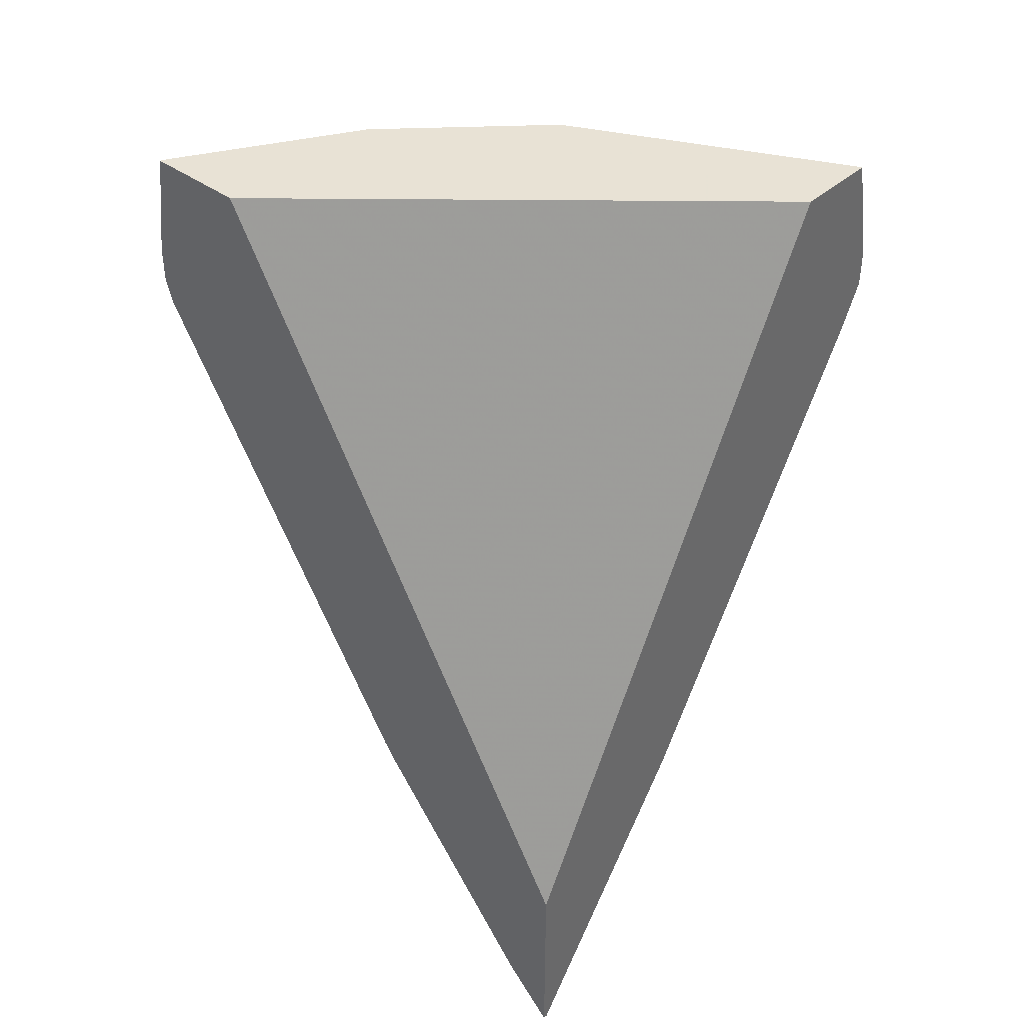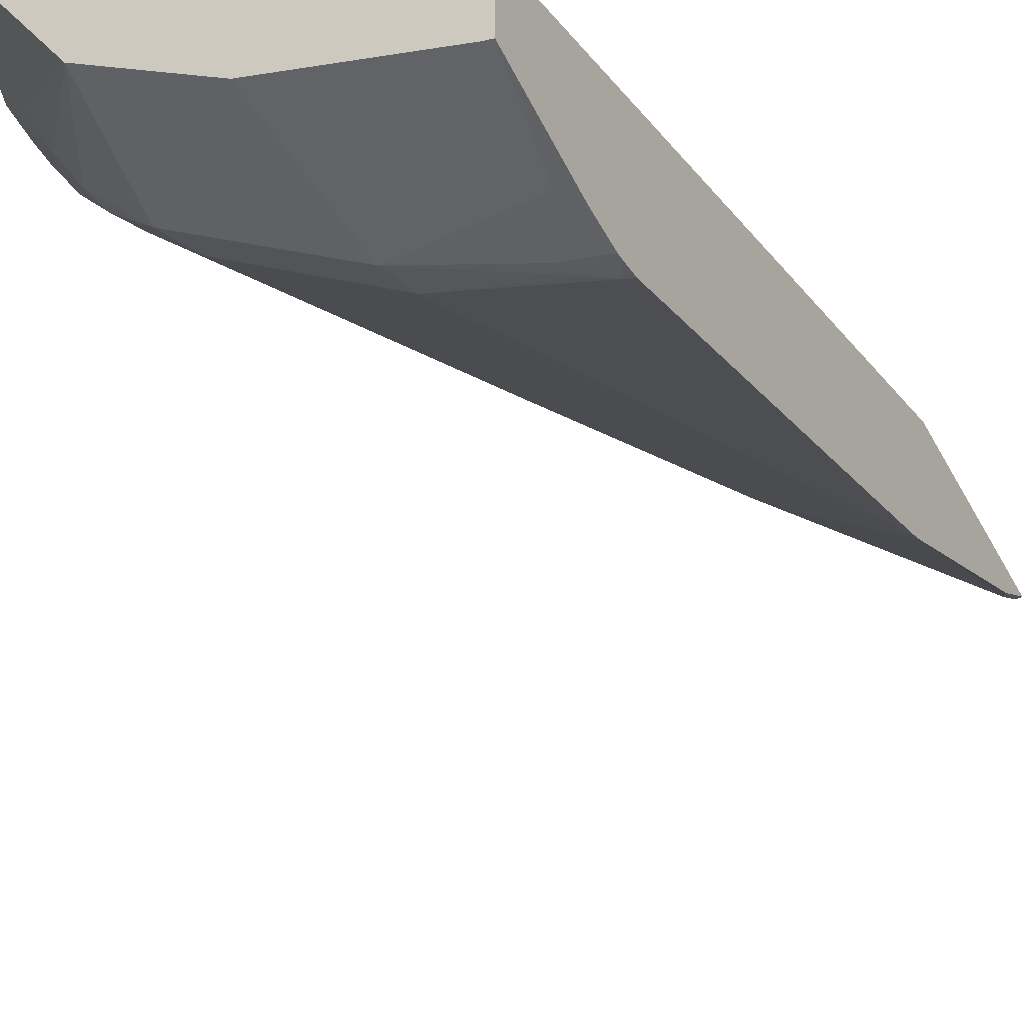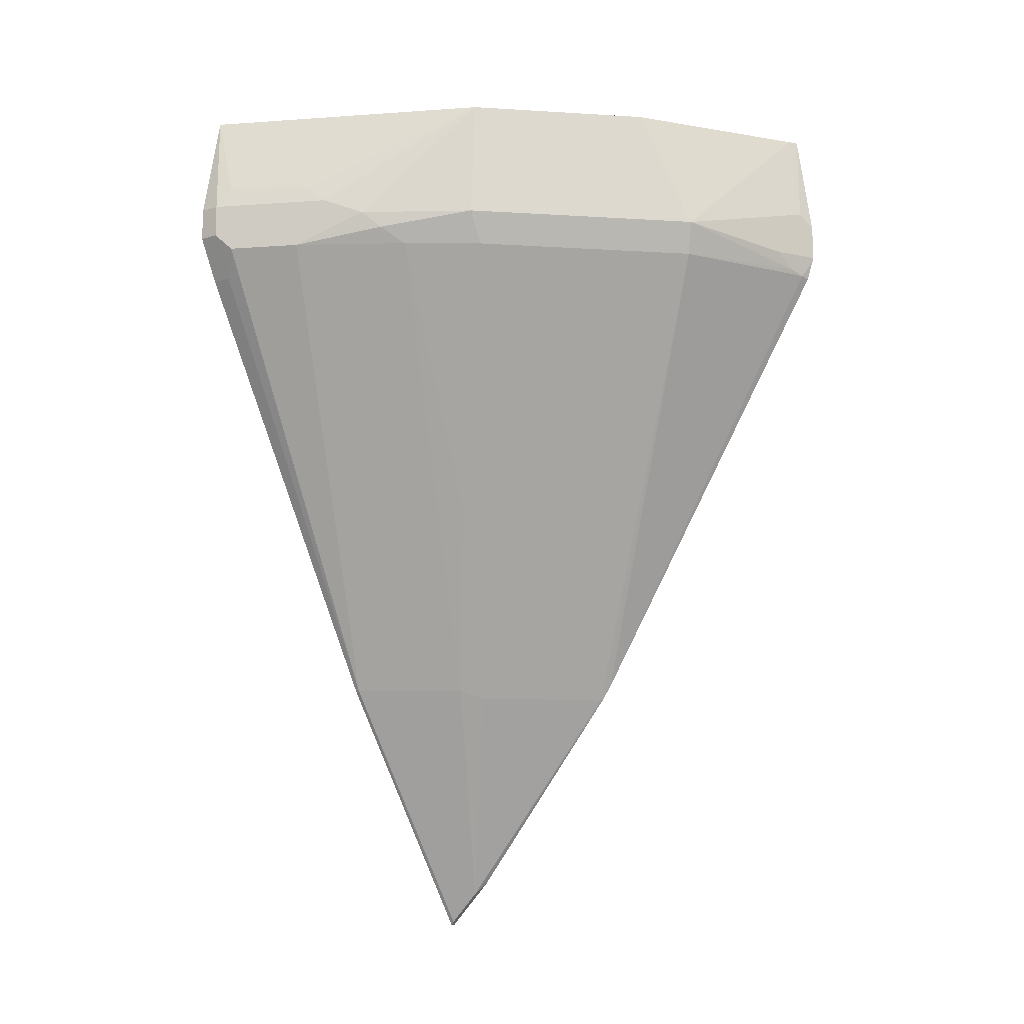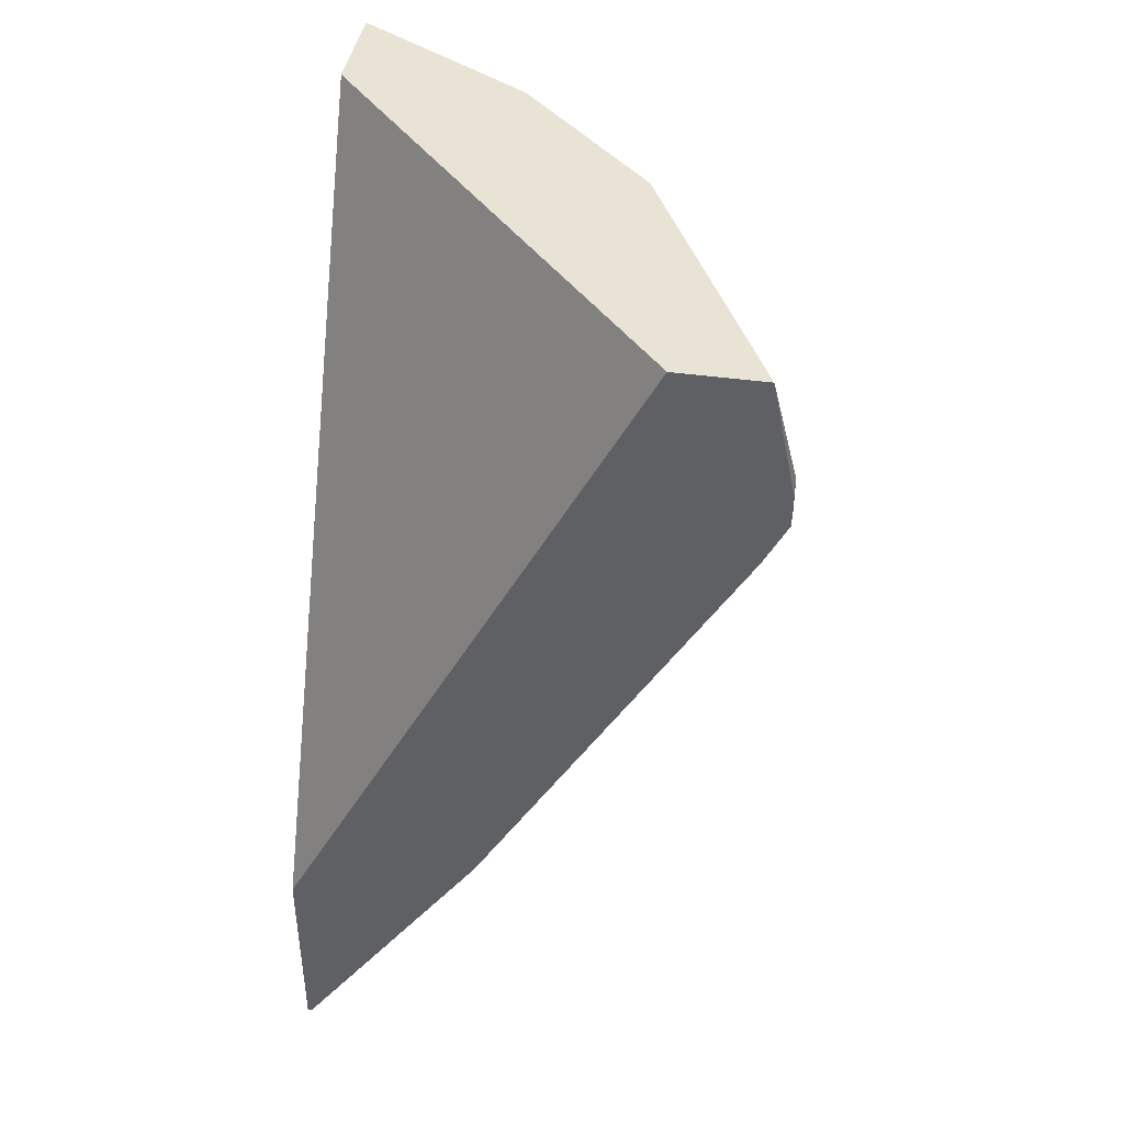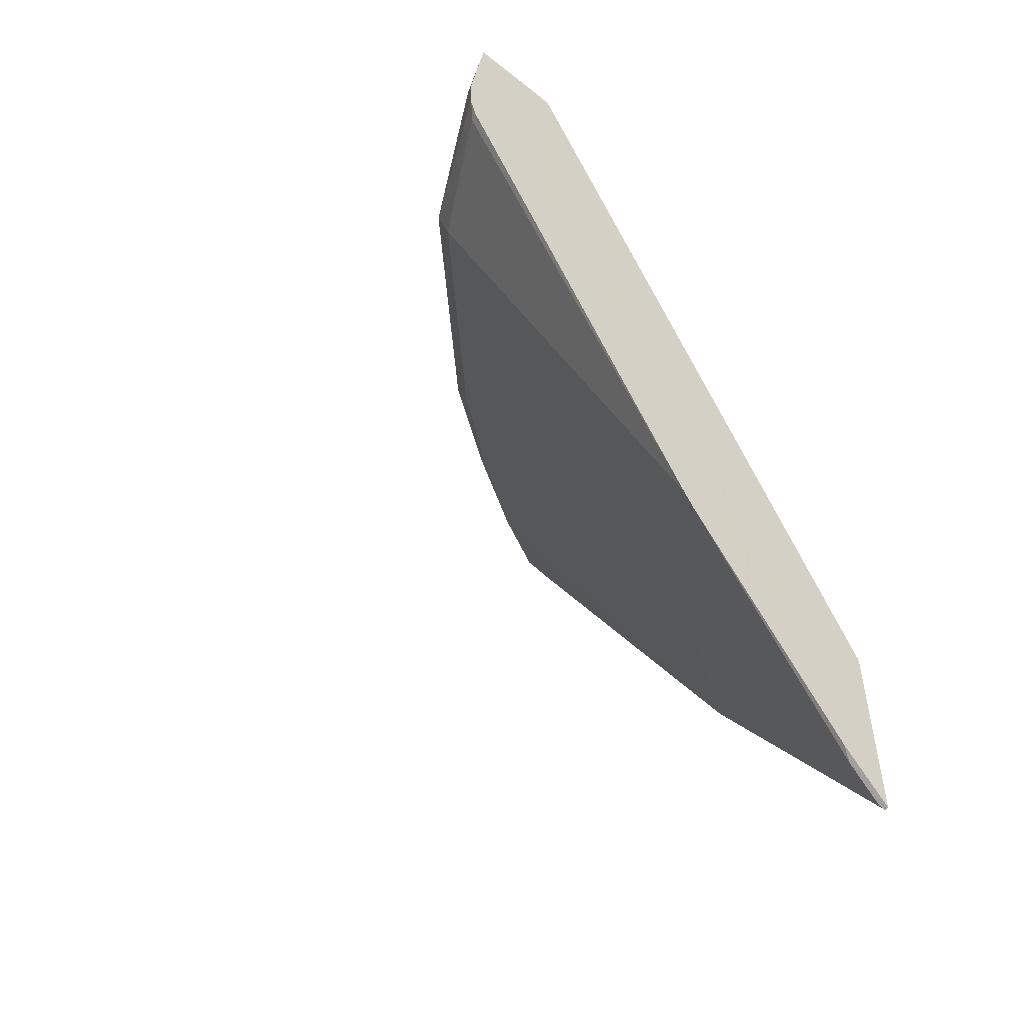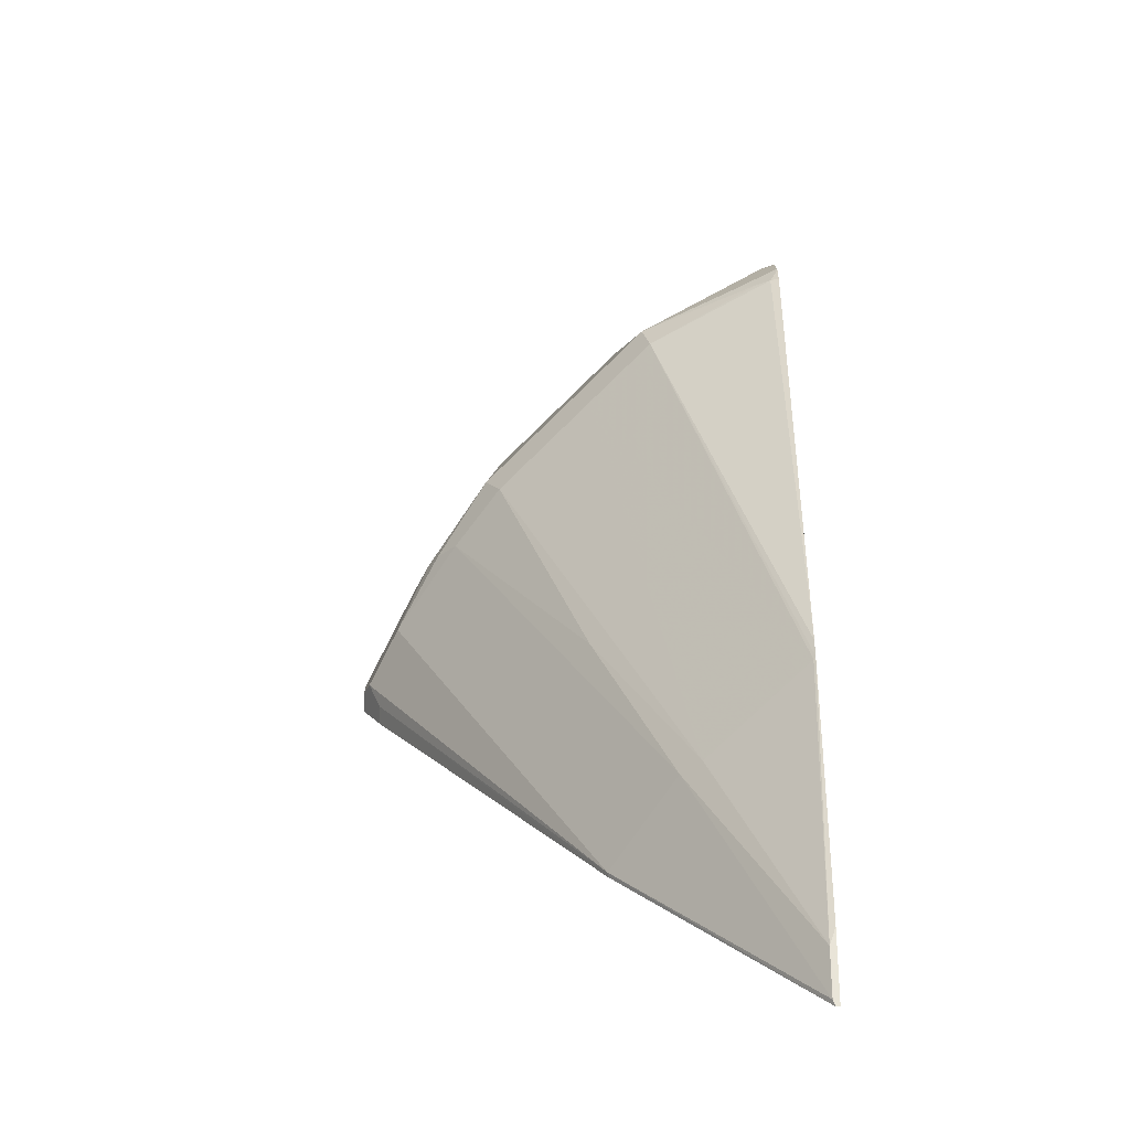
<metadata>
{"format":"obj","ext":"obj","renderer":"f3d","projection":"perspective","resolution":1024,"background":"white","views":[{"elev":40.6,"azim":-47.7,"up":"+Y"},{"elev":-52.8,"azim":-151.6,"up":"+Z"},{"elev":-11.5,"azim":126.4,"up":"+Y"},{"elev":42.1,"azim":9.5,"up":"+Y"},{"elev":-51.5,"azim":-130.6,"up":"+Y"},{"elev":-75.1,"azim":179.5,"up":"+Y"}]}
</metadata>
<code>
v 0.4664 -0.3202 -0.199
v 0.4624 -0.3202 -0.2071
v 0.4185 -0.3202 -0.199
v 0.4796 -0.3837 -0.199
v 0.4796 -0.3837 -0.2111
v 0.4732 -0.3709 -0.2174
v 0.456 -0.3202 -0.2199
v 0.2123 -0.3202 -0.431
v 0.2123 -0.7218 -0.199
v 0.4796 -0.4029 -0.199
v 0.4476 -0.3837 -0.275
v 0.4508 -0.3741 -0.2638
v 0.47 -0.3741 -0.2254
v 0.4796 -0.4029 -0.2111
v 0.454 -0.3709 -0.2558
v 0.3965 -0.3202 -0.3389
v 0.4476 -0.3202 -0.2366
v 0.2123 -0.3202 -0.4886
v 0.2123 -0.837 -0.199
v 0.4668 -0.4285 -0.199
v 0.4476 -0.4029 -0.275
v 0.4364 -0.3933 -0.2974
v 0.3901 -0.3202 -0.3517
v 0.4668 -0.4285 -0.2111
v 0.4748 -0.4125 -0.2206
v 0.4556 -0.4125 -0.259
v 0.2174 -0.3202 -0.486
v 0.2206 -0.3741 -0.494
v 0.2123 -0.3825 -0.4982
v 0.2123 -0.8082 -0.2278
v 0.2146 -0.837 -0.199
v 0.3209 -0.6818 -0.199
v 0.4292 -0.4029 -0.307
v 0.3981 -0.3933 -0.3549
v 0.3133 -0.3202 -0.4284
v 0.3933 -0.3933 -0.3597
v 0.3789 -0.3933 -0.3741
v 0.3405 -0.3933 -0.4125
v 0.3214 -0.681 -0.2014
v 0.4172 -0.4125 -0.3165
v 0.2974 -0.3933 -0.4556
v 0.2123 -0.4029 -0.4982
v 0.2123 -0.685 -0.3277
v 0.2158 -0.8153 -0.2206
v 0.2158 -0.8345 -0.2014
v 0.3885 -0.4125 -0.3549
v 0.3022 -0.3933 -0.4508
v 0.3693 -0.4125 -0.3741
v 0.3309 -0.4125 -0.4125
v 0.283 -0.681 -0.259
v 0.3309 -0.566 -0.2974
v 0.2926 -0.4125 -0.4508
v 0.2254 -0.4125 -0.4892
v 0.2366 -0.4029 -0.486
v 0.2174 -0.4157 -0.4924
v 0.2123 -0.4053 -0.4976
v 0.2134 -0.6858 -0.3261
v 0.2123 -0.6758 -0.334
v 0.271 -0.6858 -0.2686
v 0.2123 -0.417 -0.4937
f 31 39 32
f 37 48 49
f 31 44 45
f 31 45 39
f 33 40 34
f 36 48 37
f 34 46 36
f 35 38 47
f 35 47 41
f 36 46 48
f 30 44 31
f 34 40 46
f 30 43 44
f 26 39 50
f 28 41 29
f 27 41 28
f 27 35 41
f 26 50 40
f 26 40 33
f 25 39 26
f 24 39 25
f 24 32 39
f 23 38 35
f 23 37 38
f 23 36 37
f 29 41 42
f 37 49 38
f 55 60 56
f 38 52 47
f 55 58 60
f 22 34 23
f 52 58 55
f 52 55 53
f 50 59 51
f 49 57 52
f 49 59 57
f 48 59 49
f 46 59 48
f 46 51 59
f 44 50 45
f 44 59 50
f 38 49 52
f 44 57 59
f 43 58 52
f 43 57 44
f 42 55 56
f 42 53 55
f 42 54 53
f 41 54 42
f 41 53 54
f 41 52 53
f 41 47 52
f 40 51 46
f 40 50 51
f 39 45 50
f 43 52 57
f 22 33 34
f 23 34 36
f 21 26 22
f 5 13 6
f 5 12 13
f 5 11 12
f 4 14 5
f 4 10 14
f 3 8 9
f 2 6 7
f 1 6 2
f 1 5 6
f 1 4 5
f 1 10 4
f 1 20 10
f 5 14 21
f 1 31 32
f 1 9 19
f 1 3 9
f 1 8 3
f 1 18 8
f 1 27 18
f 1 35 27
f 1 23 35
f 1 16 23
f 1 17 16
f 1 7 17
f 1 2 7
f 22 26 33
f 1 19 31
f 5 21 11
f 1 32 20
f 6 12 15
f 20 32 24
f 6 13 12
f 19 30 31
f 18 28 29
f 18 27 28
f 15 23 16
f 14 26 21
f 14 25 26
f 12 23 15
f 11 23 12
f 11 22 23
f 11 21 22
f 10 24 14
f 14 24 25
f 8 29 42
f 8 19 9
f 8 30 19
f 8 43 30
f 8 58 43
f 8 60 58
f 8 56 60
f 8 42 56
f 8 18 29
f 6 17 7
f 10 20 24
f 6 16 17
f 6 15 16

</code>
